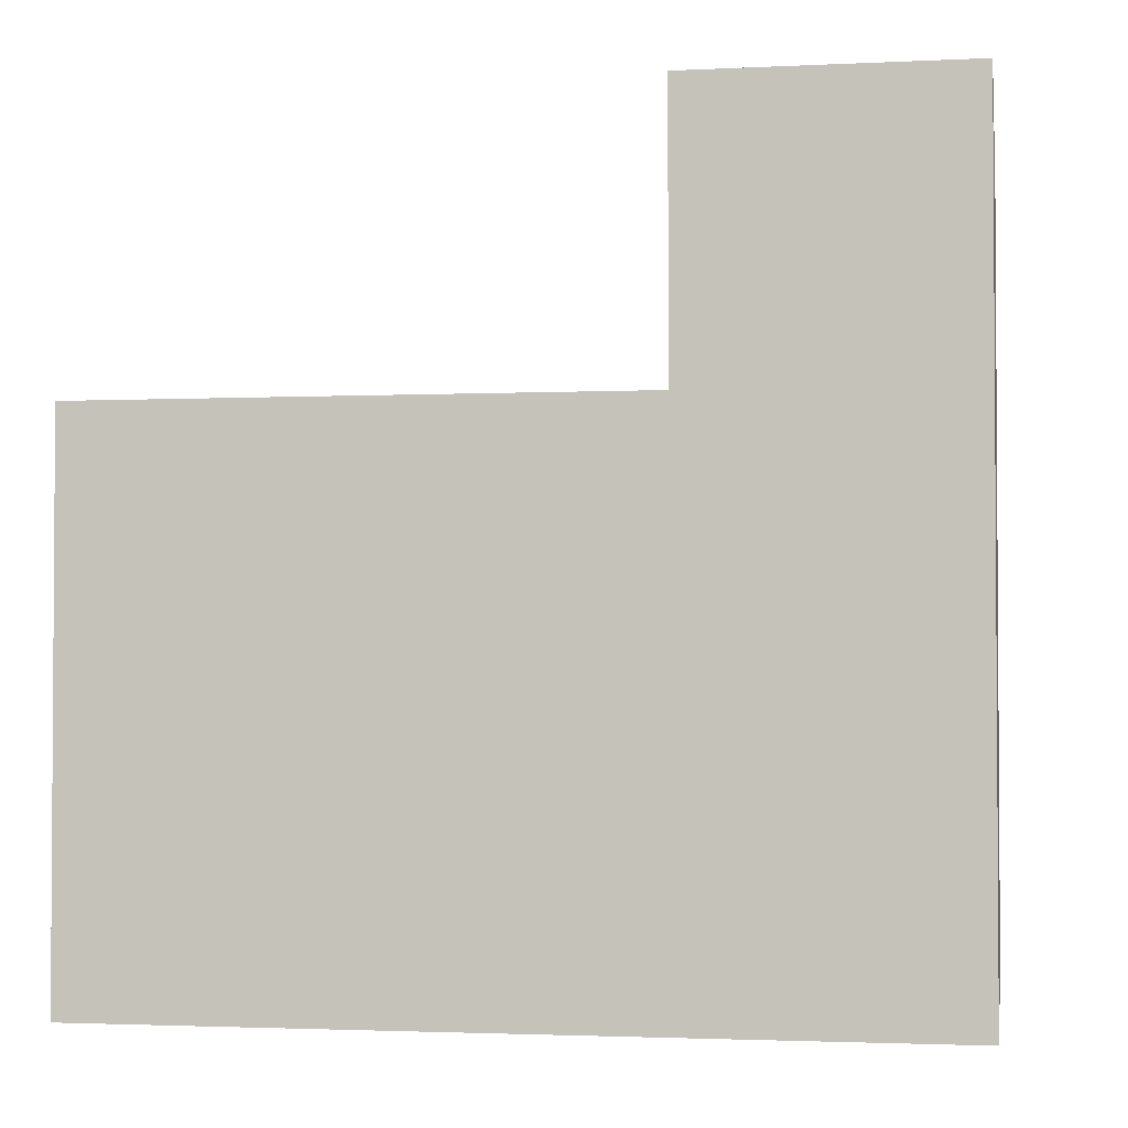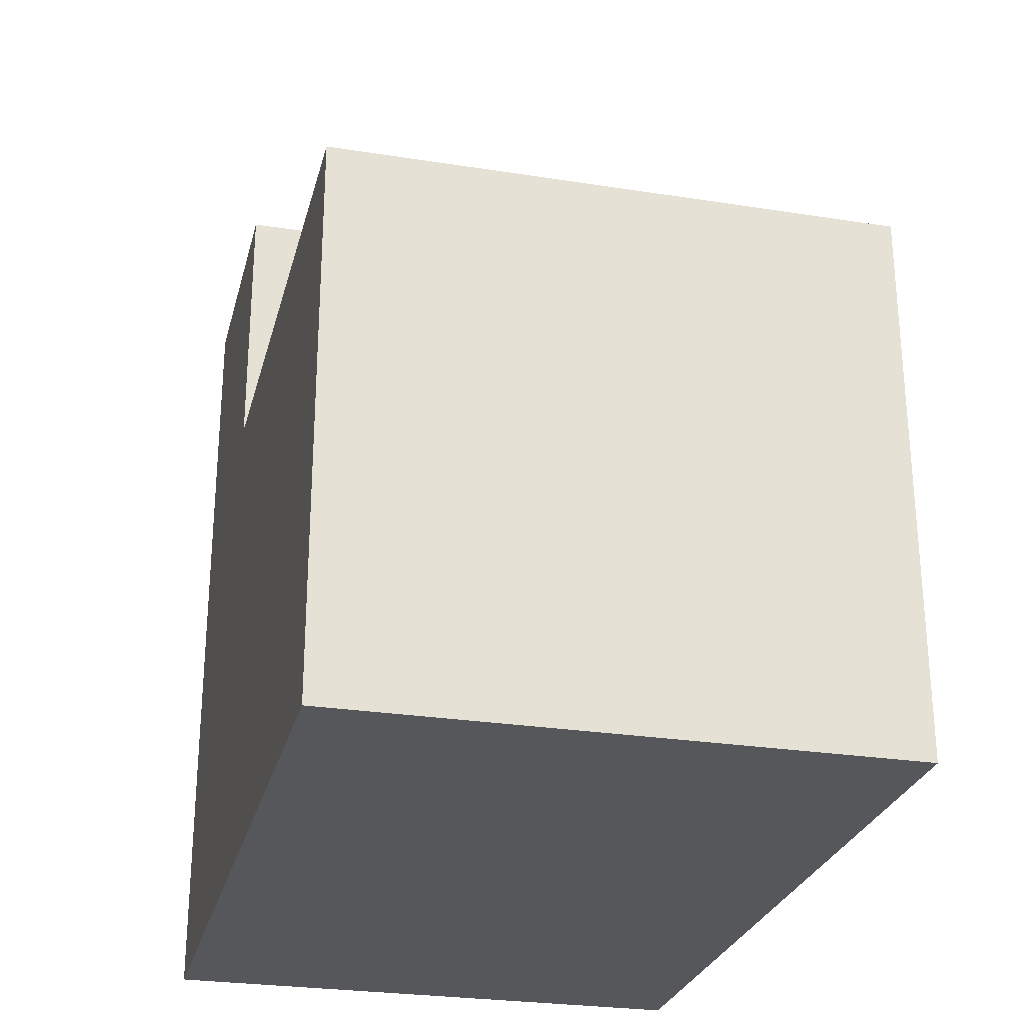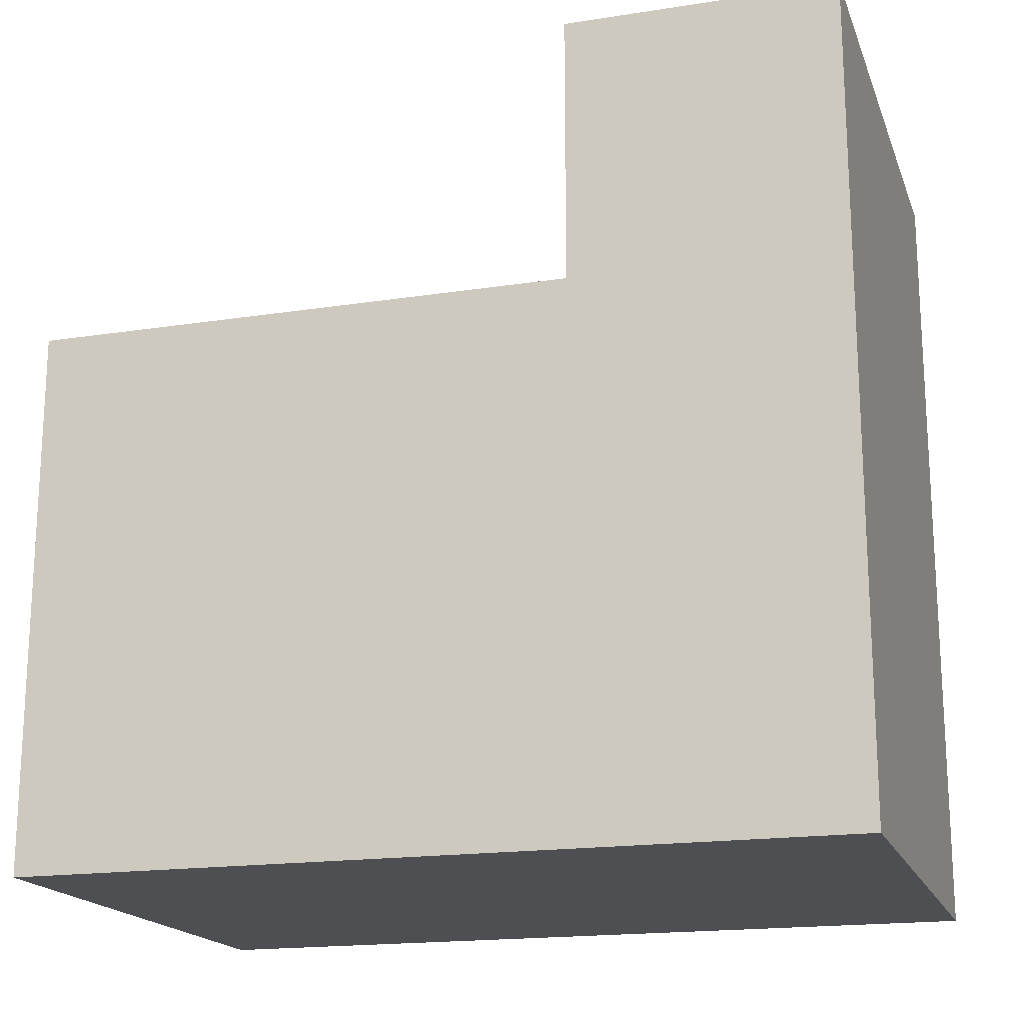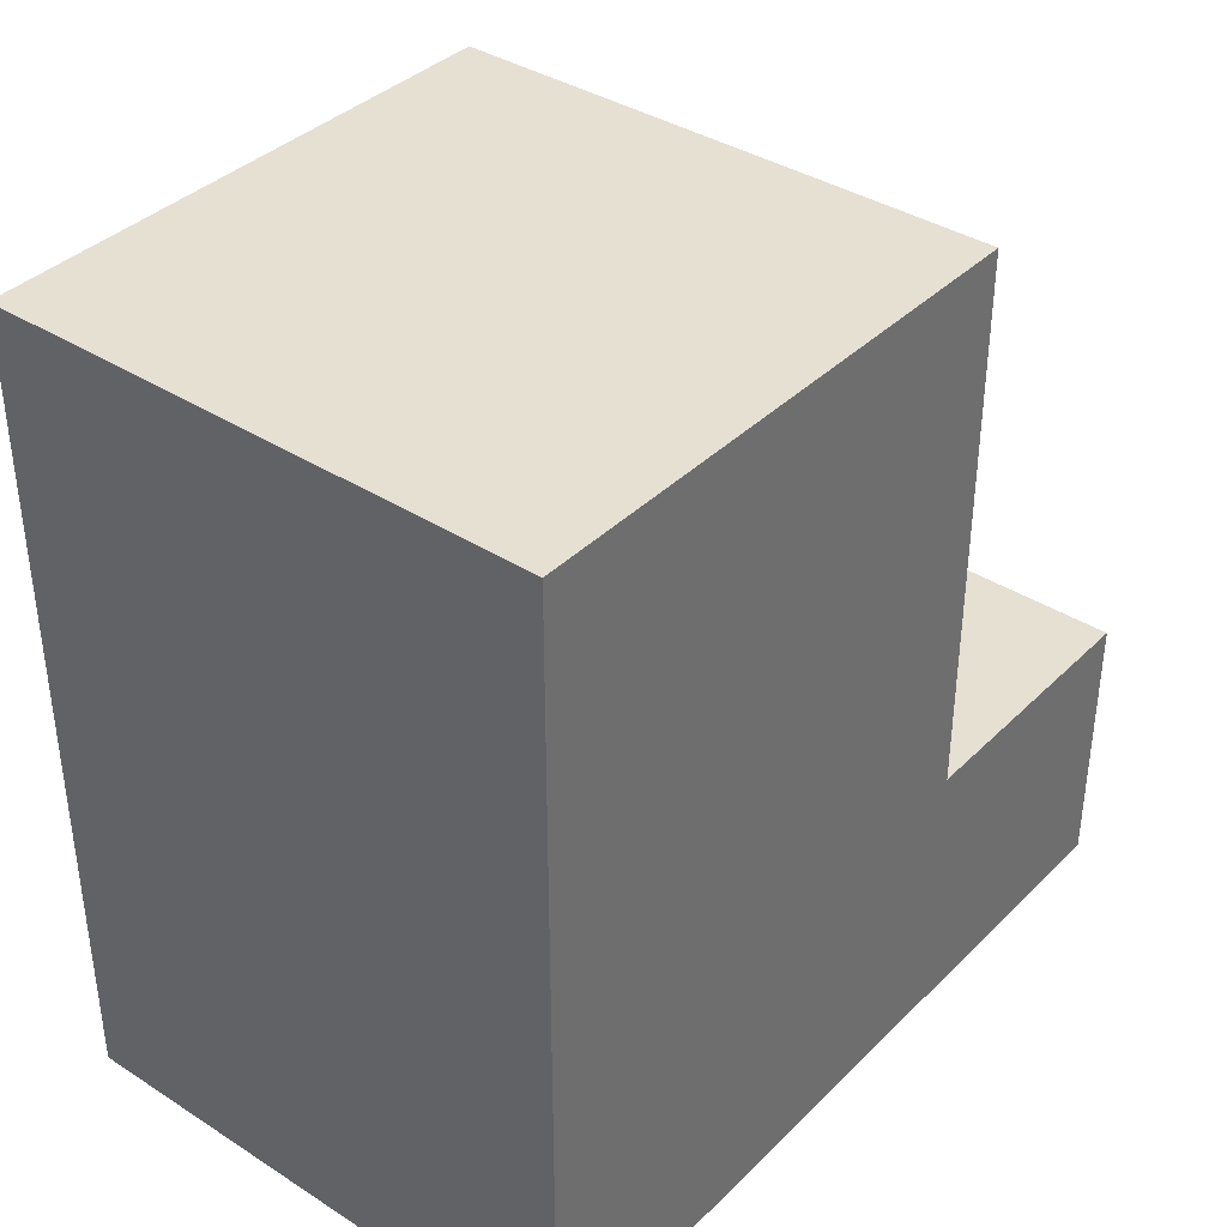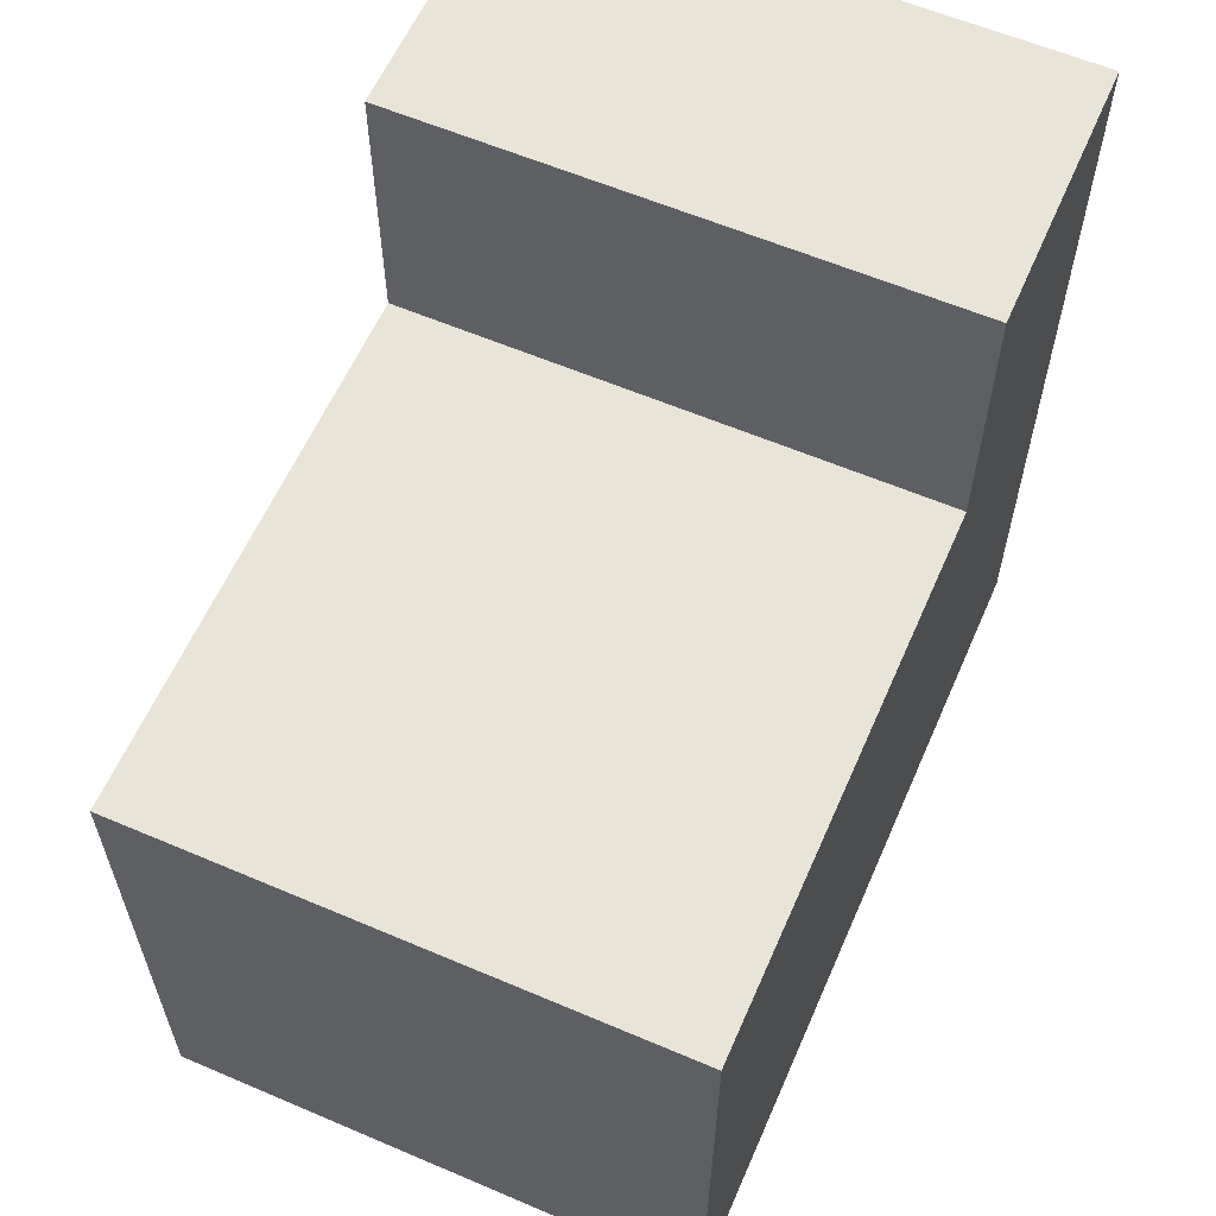
<metadata>
{"format":"obj","ext":"obj","renderer":"f3d","projection":"perspective","resolution":1024,"background":"white","views":[{"elev":-2.2,"azim":-80.3,"up":"+Z"},{"elev":-27.0,"azim":166.3,"up":"+Z"},{"elev":-18.0,"azim":-73.2,"up":"+Z"},{"elev":37.8,"azim":-140.9,"up":"+Y"},{"elev":60.1,"azim":-156.4,"up":"+Z"}]}
</metadata>
<code>
g LowBoy-1
v -1 0 1.5
v -1 0 -1.5
v -1 1 1.5
v -1 1 0.5
v -1 3 0.5
v -1 3 -1.5
v 1 0 1.5
v 1 0 -1.5
v 1 1 1.5
v 1 1 0.5
v 1 3 0.5
v 1 3 -1.5
v -1 0 1.5
v -1 1 1.5
v 1 0 1.5
v 1 1 1.5
v -1 1 0.5
v -1 3 0.5
v 1 1 0.5
v 1 3 0.5
v -1 0 -1.5
v -1 3 -1.5
v 1 0 -1.5
v 1 3 -1.5
v -1 0 1.5
v 1 0 1.5
v -1 0 -1.5
v 1 0 -1.5
v -1 1 1.5
v 1 1 1.5
v -1 1 0.5
v 1 1 0.5
v -1 3 0.5
v 1 3 0.5
v -1 3 -1.5
v 1 3 -1.5
f 3 2 1
f 4 2 3
f 5 2 4
f 6 2 5
f 7 8 9
f 9 8 10
f 10 8 11
f 11 8 12
f 15 14 13
f 16 14 15
f 19 18 17
f 20 18 19
f 21 22 23
f 23 22 24
f 27 26 25
f 28 26 27
f 29 30 31
f 31 30 32
f 33 34 35
f 35 34 36

</code>
